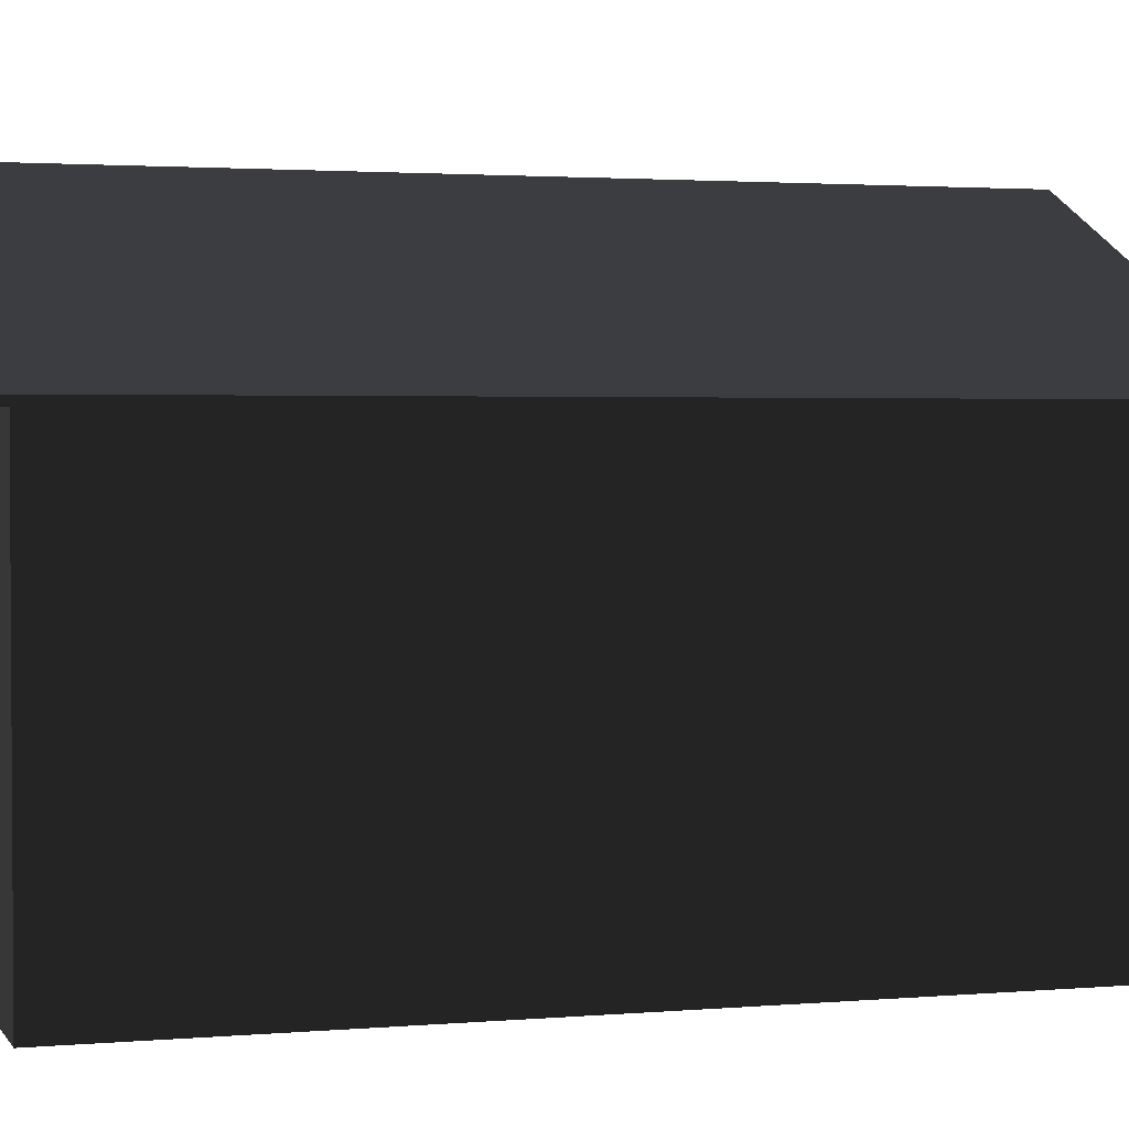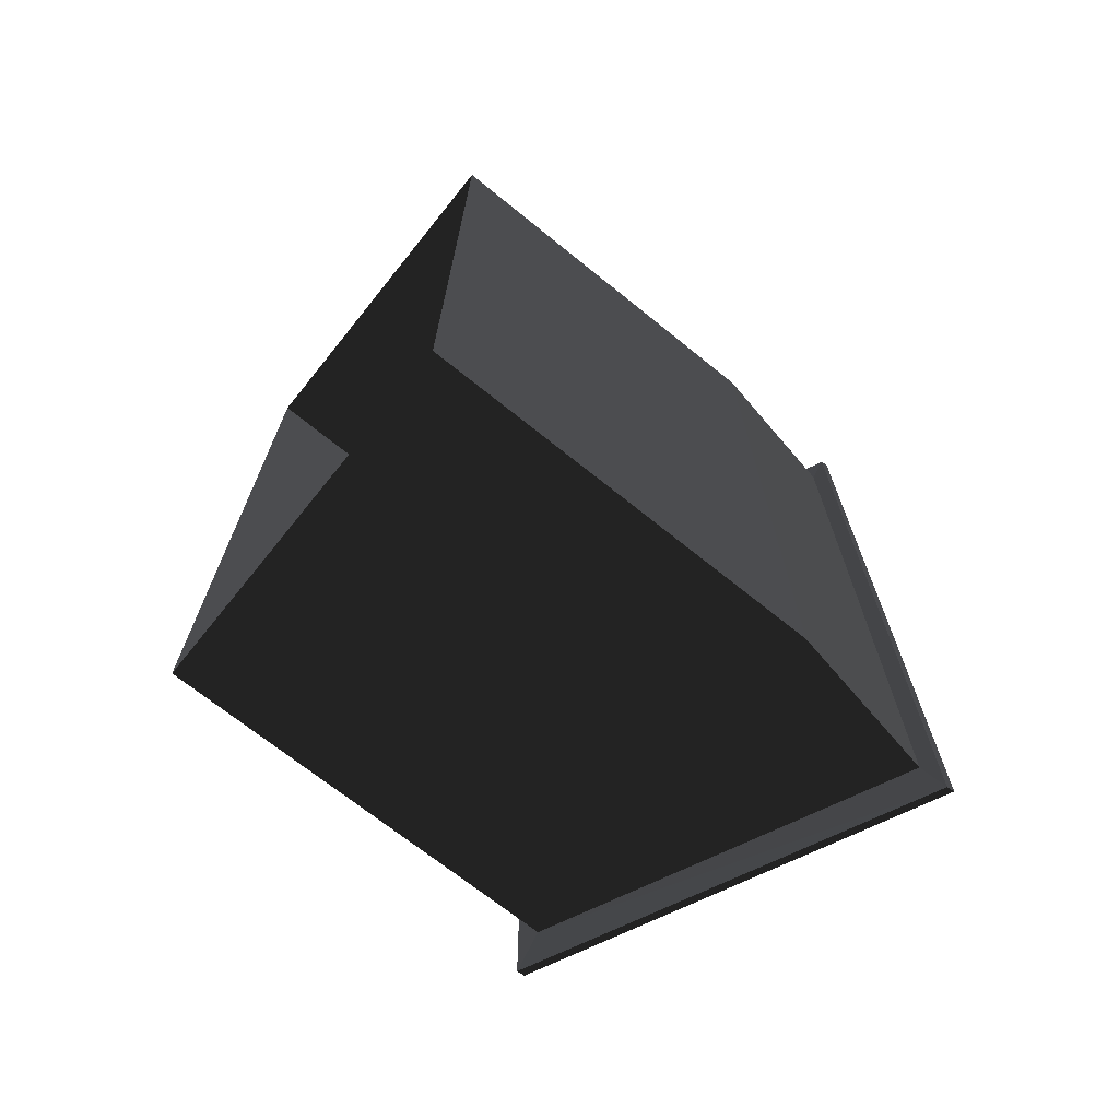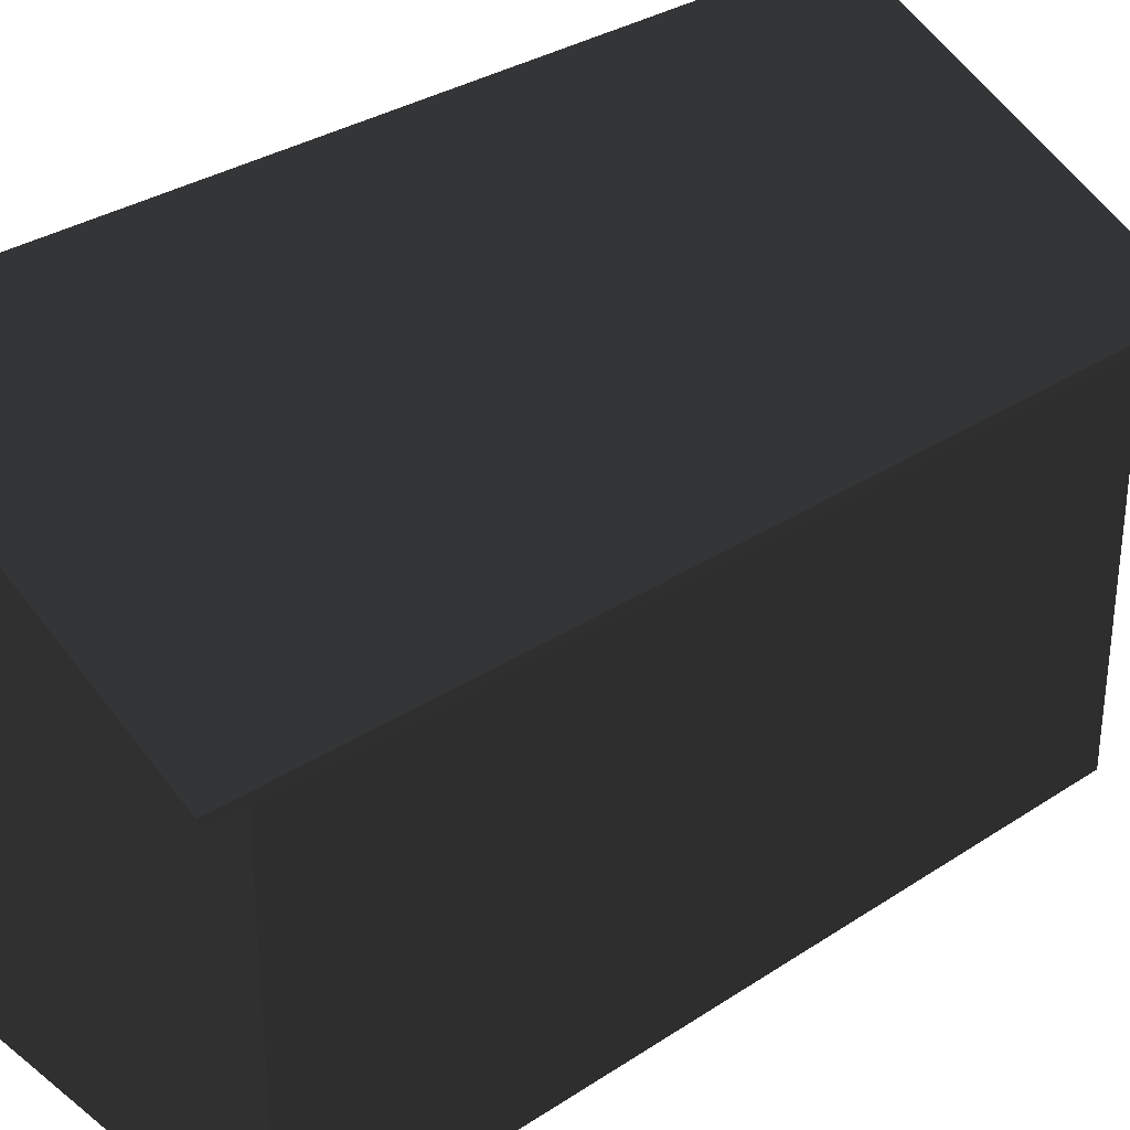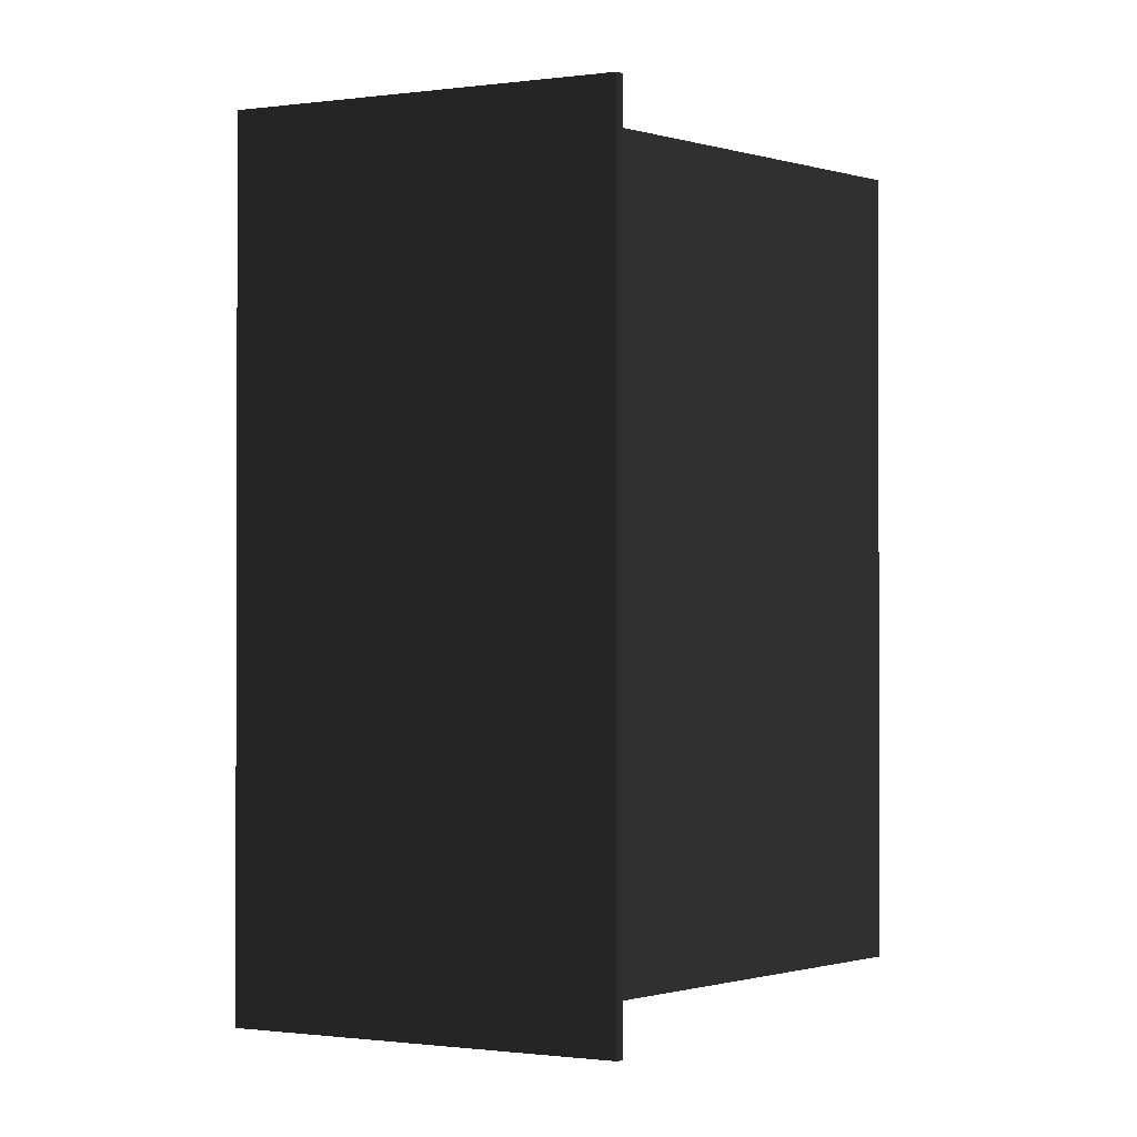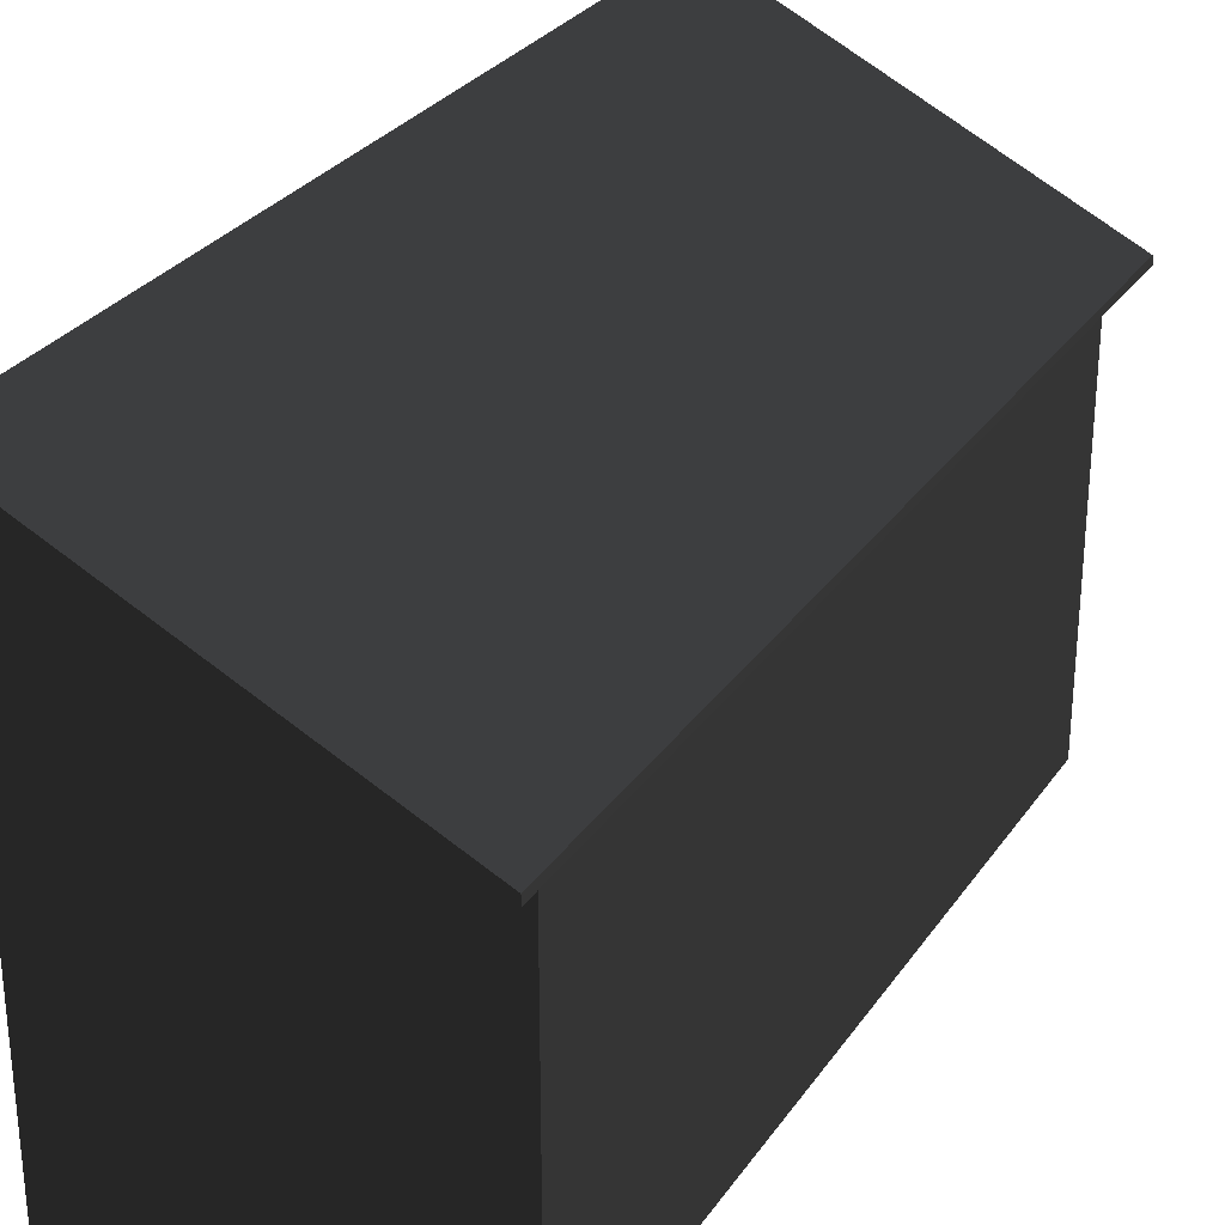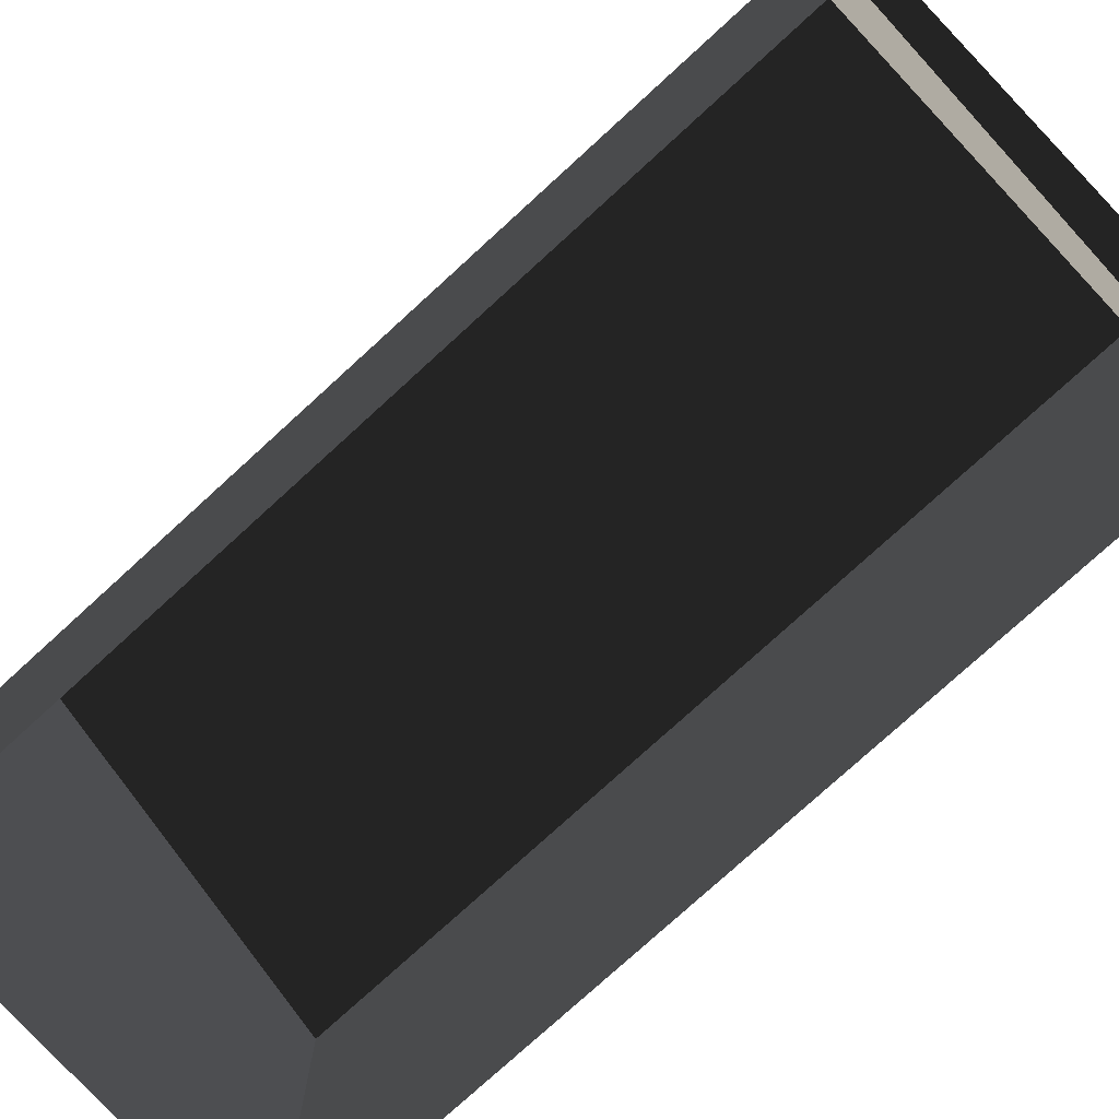
<metadata>
{"format":"obj","ext":"obj","renderer":"f3d","projection":"perspective","resolution":1024,"background":"white","views":[{"elev":2.2,"azim":72.8,"up":"+Z"},{"elev":-69.9,"azim":-128.9,"up":"+Y"},{"elev":32.1,"azim":47.3,"up":"+Z"},{"elev":-0.9,"azim":47.6,"up":"+Y"},{"elev":29.3,"azim":28.0,"up":"+Z"},{"elev":-77.2,"azim":-47.6,"up":"+Z"}]}
</metadata>
<code>
v -127.5 -330 201
v -127.5 330 201
v 138.2 330 77.13
v 138.2 -330 77.13
v -117.4 -293.9 195.2
v -117.4 297.4 195.2
v -128 330 206.5
v 137.7 -330 82.59
v -128 -330 206.5
v 137.7 330 82.59
v 124.5 297.4 82.58
v 124.5 297.4 -206.5
v 124.5 -293.9 82.58
v 124.5 -293.9 -206.5
v -138.2 297.4 -206.5
v -138.2 -293.9 82.58
v -138.2 -293.9 -206.5
v -138.2 297.4 82.58
g group0
g group1
g group2
f 17 18 16
f 18 17 15
f 14 16 13
f 16 14 17
f 12 13 11
f 13 12 14
f 15 11 18
f 11 15 12
f 9 10 8
f 10 9 7
f 16 6 5
f 6 16 18
f 16 5 13
f 11 6 18
f 11 4 3
f 4 11 13
f 6 3 2
f 3 6 11
f 5 2 1
f 2 5 6
f 13 1 4
f 1 13 5
f 1 7 9
f 7 1 2
f 4 9 8
f 9 4 1
f 3 8 10
f 8 3 4
f 2 10 7
f 10 2 3

</code>
